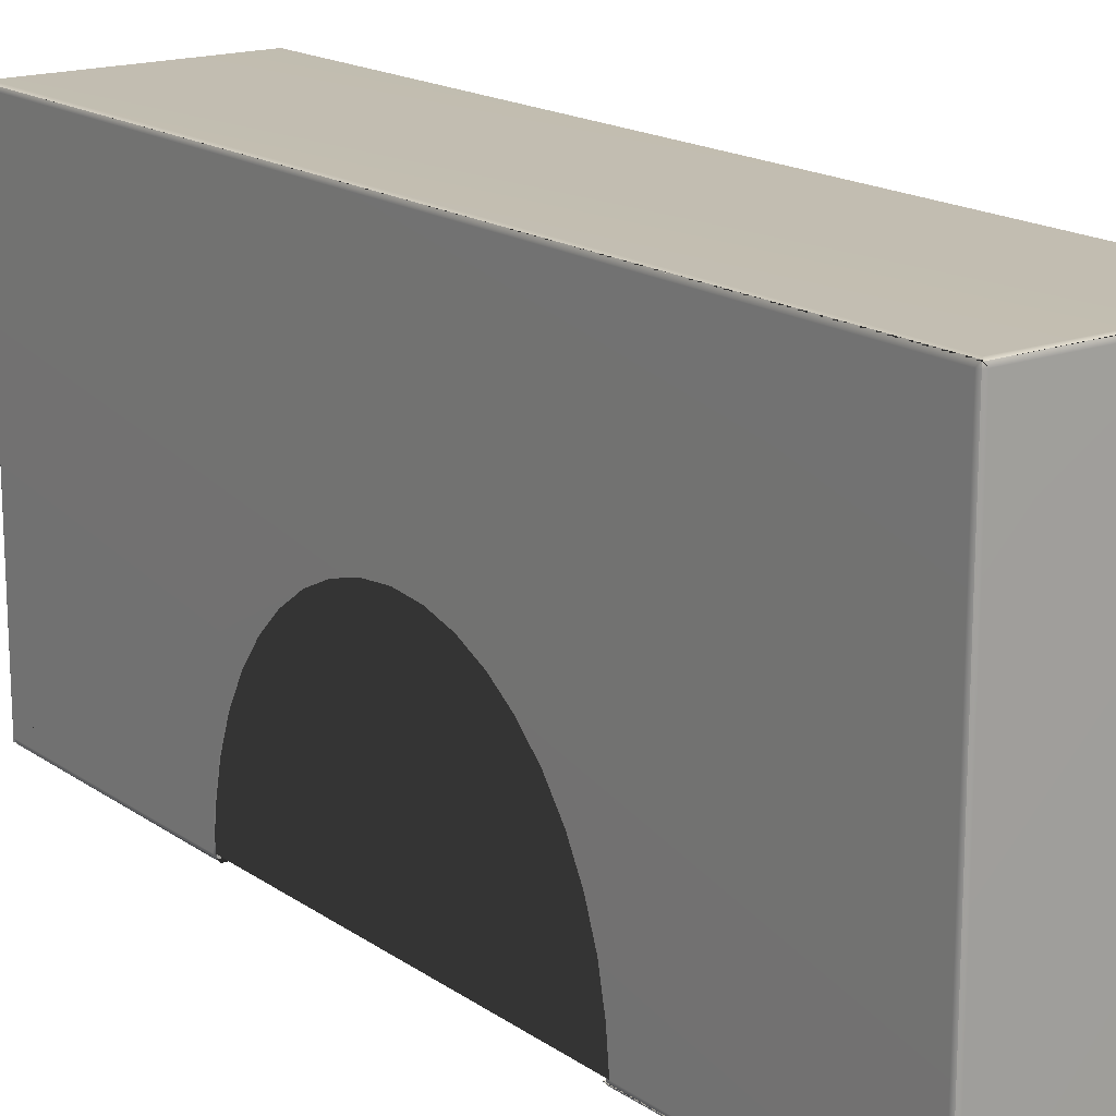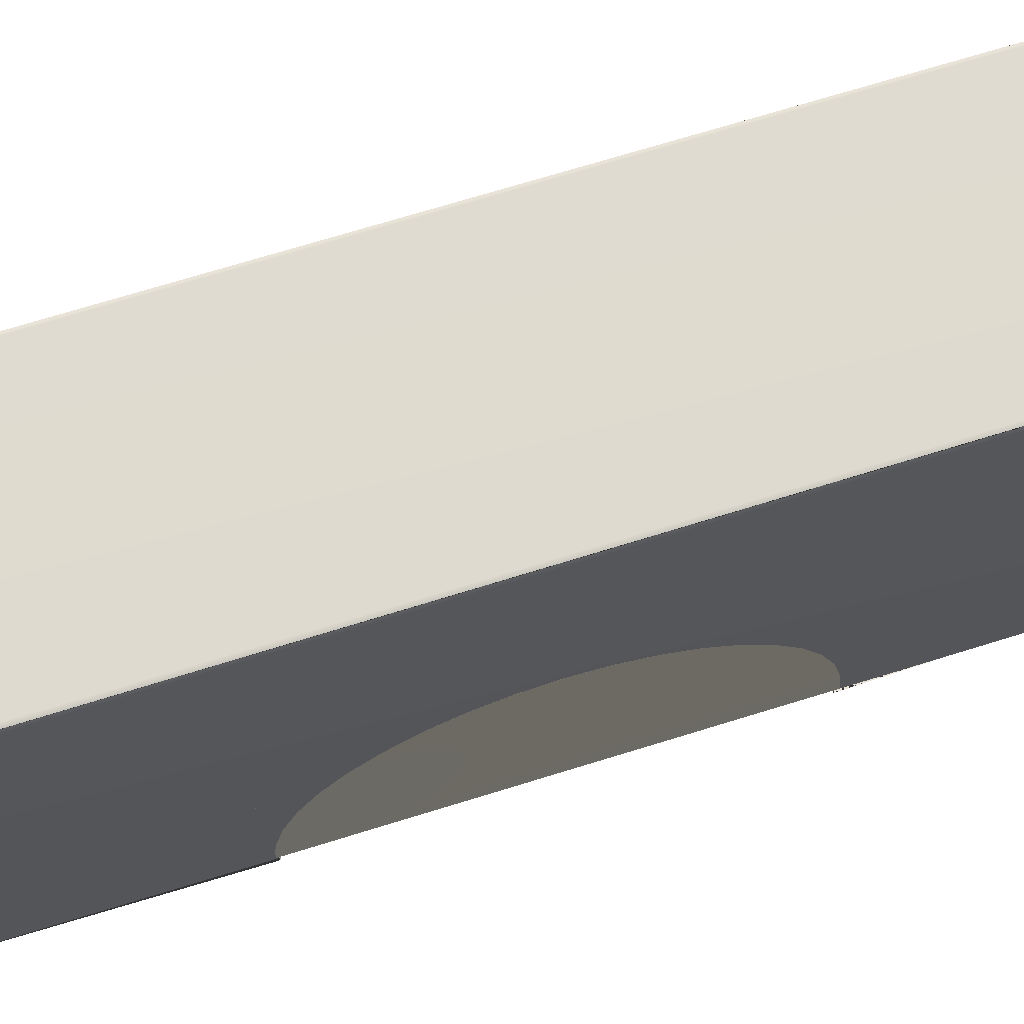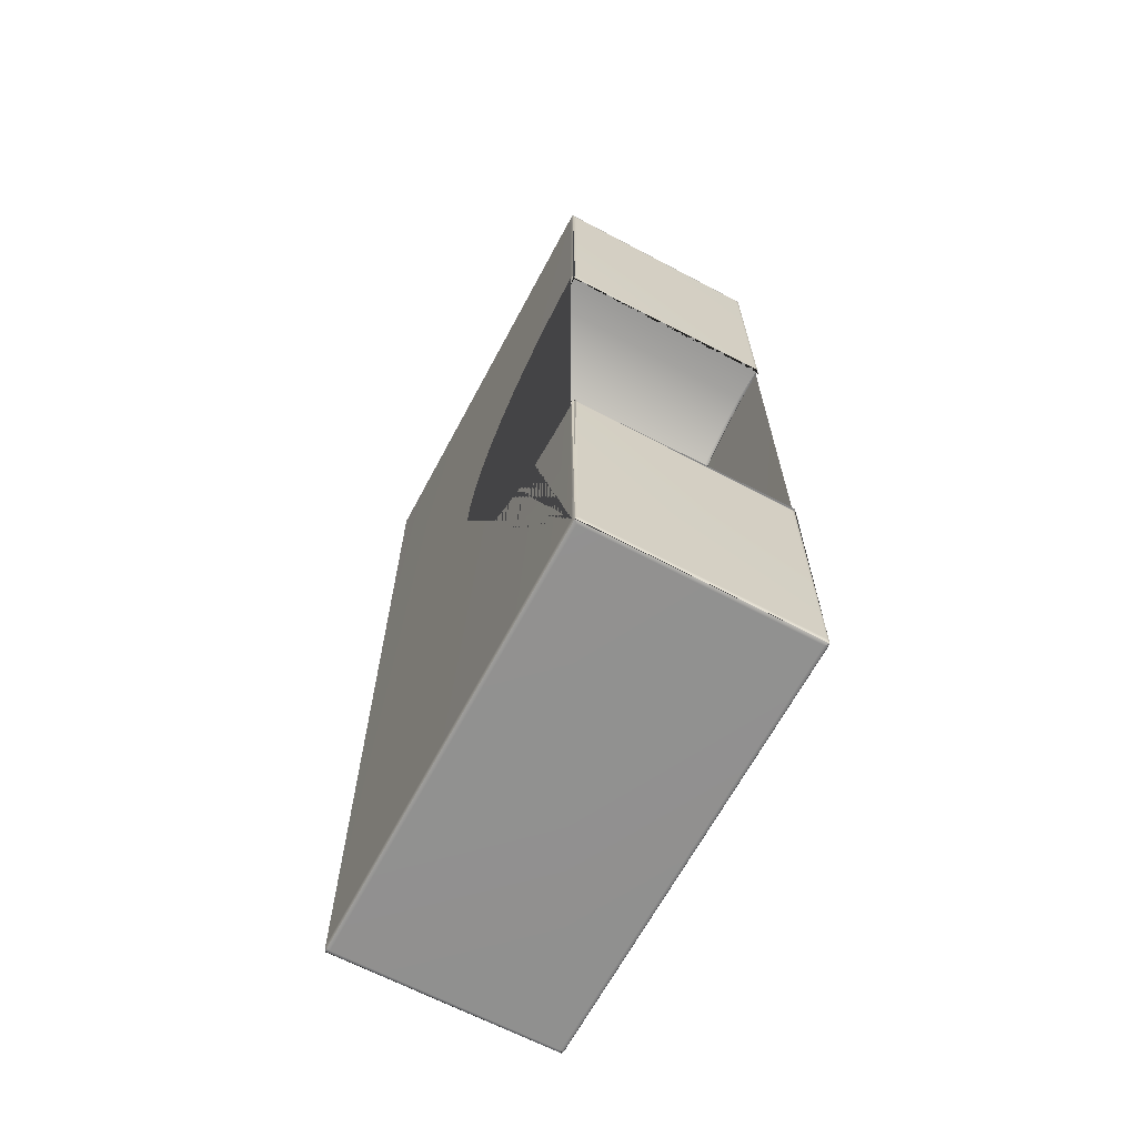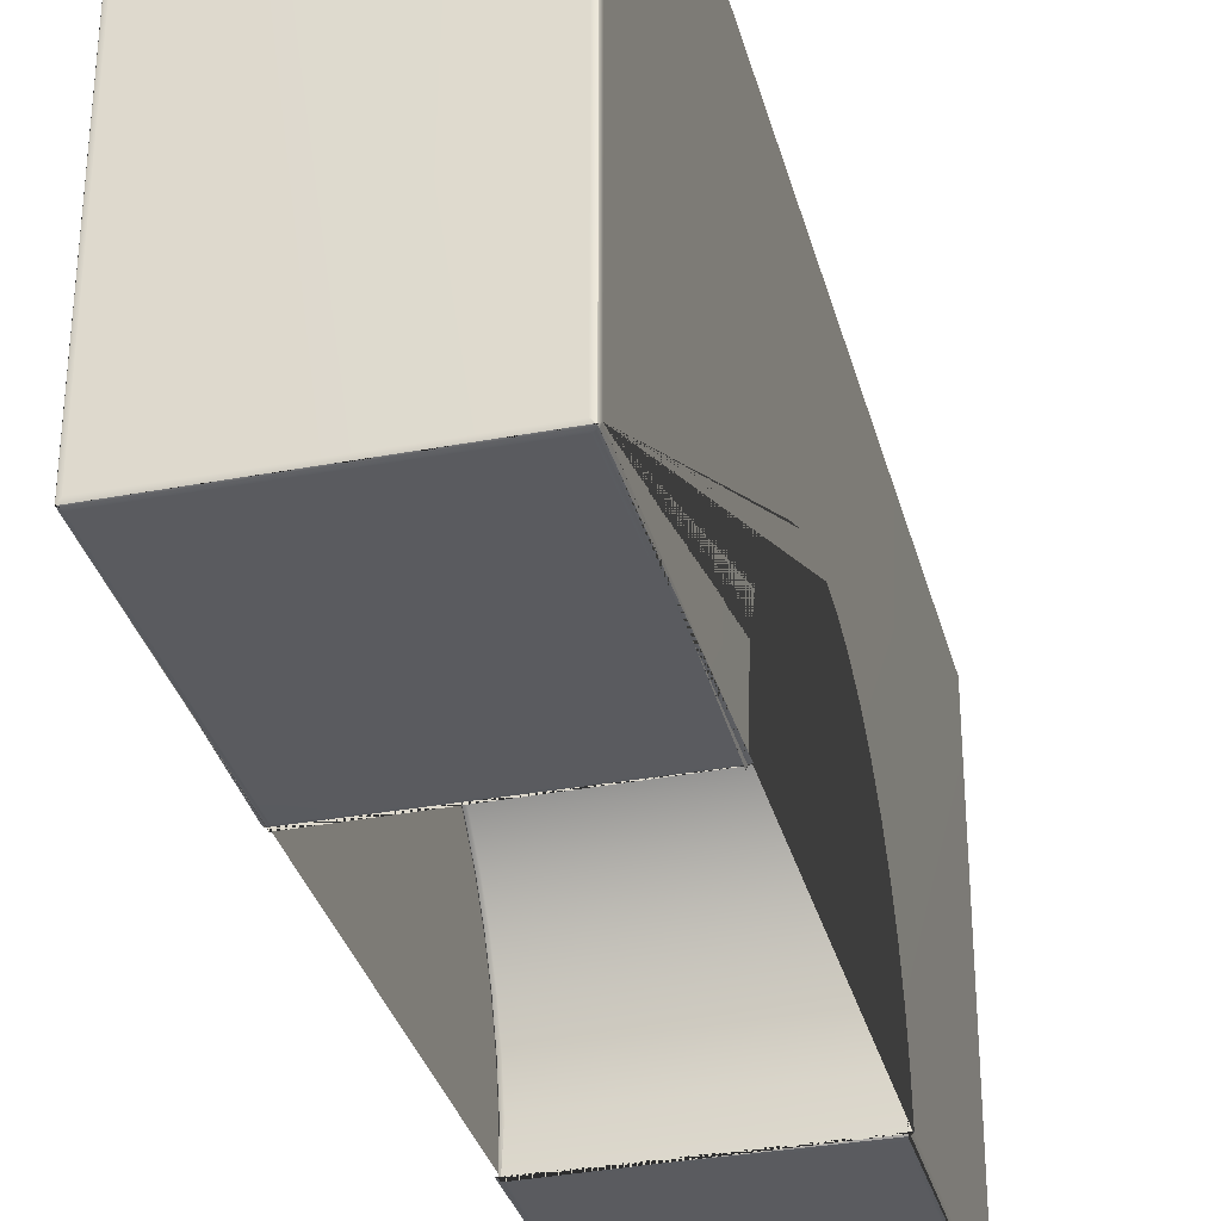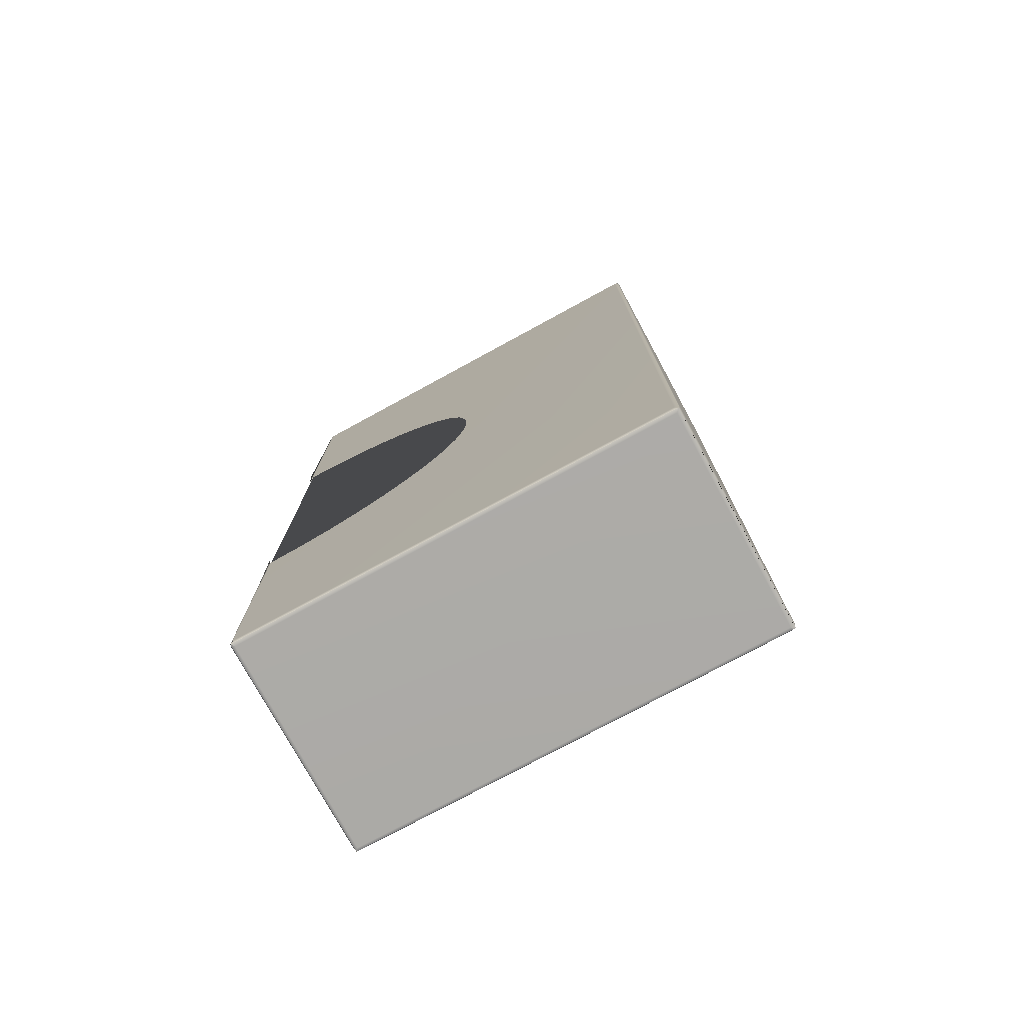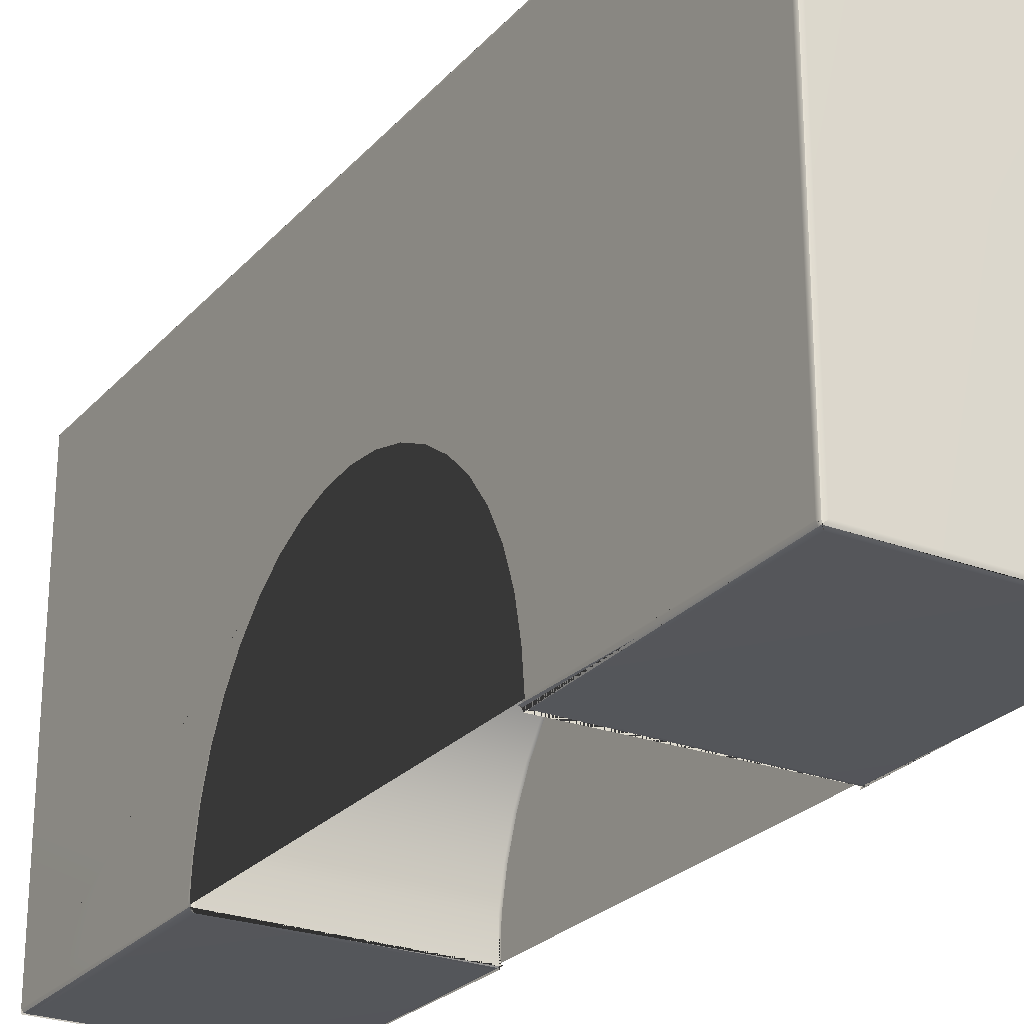
<metadata>
{"format":"obj","ext":"obj","renderer":"f3d","projection":"perspective","resolution":1024,"background":"white","views":[{"elev":17.0,"azim":143.4,"up":"+Y"},{"elev":70.4,"azim":72.7,"up":"+Y"},{"elev":-65.8,"azim":-28.0,"up":"+Z"},{"elev":-33.0,"azim":-165.7,"up":"+Y"},{"elev":-76.2,"azim":118.5,"up":"+Z"},{"elev":-25.5,"azim":148.5,"up":"+Y"}]}
</metadata>
<code>
g default
v -458.7 282.1 371.2
v -460.1 281.5 372.4
v -365.7 282.1 371.2
v -364.3 281.5 372.4
v -365.7 282.1 -19.47
v -364.3 281.5 -20.71
v -458.7 282.1 -19.47
v -460.1 281.5 -20.71
v -365.7 93.12 372.9
v -364.3 91.71 372.4
v -460.1 91.71 372.4
v -458.7 93.12 372.9
v -364.3 280.1 372.4
v -363.7 280.1 371.2
v -364.4 281.8 372.3
v -365.7 280.1 372.9
v -460.1 280.1 372.4
v -458.7 280.1 372.9
v -460 281.8 372.3
v -460.7 280.1 371.2
v -364.3 91.71 -20.71
v -365.7 93.12 -21.22
v -458.7 93.12 -21.22
v -460.1 91.71 -20.71
v -363.7 280.1 -19.47
v -364.3 280.1 -20.71
v -365.7 280.1 -21.22
v -364.4 281.8 -20.59
v -460.1 280.1 -20.71
v -460.7 280.1 -19.47
v -460 281.8 -20.59
v -458.7 280.1 -21.22
v -364.1 93.34 372
v -364.4 91.75 370.9
v -365.9 91.12 369.3
v -458.5 91.12 369.3
v -460 91.75 370.9
v -460.3 93.34 372
v -364.3 91.71 260.1
v -460.1 91.71 260.1
v -364.3 91.71 93.42
v -364.3 91.71 -19.47
v -365.7 91.12 -19.47
v -364.4 91.83 -20.98
v -363.7 93.12 -19.47
v -460.1 91.71 93.42
v -460.1 91.71 -19.47
v -460.7 93.12 -19.47
v -460 91.83 -20.98
v -458.7 91.12 -19.47
v -460.7 183.4 150.4
v -460.1 182 150.8
v -458.7 181.4 151
v -458.7 175.8 138.9
v -460.1 176.3 138.6
v -460.7 177.6 138.1
v -460.7 186.9 163.4
v -460.1 185.5 163.6
v -458.7 184.9 163.7
v -460.7 188.1 176.7
v -460.1 186.6 176.7
v -458.7 186.1 176.7
v -460.7 186.9 190.1
v -460.1 185.5 189.9
v -458.7 184.9 189.8
v -460.7 183.4 203.1
v -460.1 182 202.7
v -458.7 181.4 202.5
v -460.7 106.9 260.9
v -460.1 106.7 259.6
v -458.7 106.6 259.1
v -458.7 120.9 256.1
v -460.1 121.1 256.6
v -460.7 121.6 257.7
v -460.7 177.6 215.4
v -460.1 176.3 214.8
v -458.7 175.8 214.6
v -458.7 134.6 251.1
v -460.1 134.9 251.5
v -460.7 135.5 252.6
v -460.7 169.7 226.8
v -460.1 168.5 226.1
v -458.7 168.1 225.8
v -458.7 147.2 244.2
v -460.1 147.6 244.6
v -460.7 148.4 245.6
v -460.7 159.9 237
v -460.1 158.9 236.1
v -458.7 158.5 235.7
v -458.7 168.1 127.7
v -460.1 168.5 127.4
v -460.7 169.7 126.7
v -458.7 158.5 117.8
v -460.1 158.9 117.4
v -460.7 159.9 116.5
v -458.7 147.2 109.3
v -460.1 147.6 108.8
v -460.7 148.4 107.8
v -458.7 134.6 102.4
v -460.1 134.9 102
v -460.7 135.5 100.8
v -458.7 120.9 97.42
v -460.1 121.1 96.92
v -460.7 121.6 95.73
v -458.7 106.6 94.36
v -460.1 106.7 93.85
v -460.7 106.9 92.61
v -459.7 90.68 93.36
v -460.4 92.4 92.77
v -460.7 93.12 91.17
v -459.7 90.68 260.1
v -460.7 93.12 262.3
v -460.4 92.4 260.7
v -363.7 177.6 138.1
v -364.3 176.3 138.6
v -365.7 175.8 138.9
v -363.7 183.4 150.4
v -364.3 182 150.8
v -365.7 181.4 151
v -363.7 186.9 163.4
v -364.3 185.5 163.6
v -365.7 184.9 163.7
v -363.7 188.1 176.7
v -364.3 186.6 176.7
v -365.7 186.1 176.7
v -363.7 186.9 190.1
v -364.3 185.5 189.9
v -365.7 184.9 189.8
v -363.7 106.9 260.9
v -364.3 106.7 259.6
v -365.7 106.6 259.1
v -363.7 93.12 262.3
v -364.7 90.68 260.1
v -364 92.4 260.7
v -363.7 183.4 203.1
v -364.3 182 202.7
v -365.7 181.4 202.5
v -363.7 121.6 257.7
v -364.3 121.1 256.6
v -365.7 120.9 256.1
v -363.7 177.6 215.4
v -364.3 176.3 214.8
v -365.7 175.8 214.6
v -363.7 135.5 252.6
v -364.3 134.9 251.5
v -365.7 134.6 251.1
v -363.7 169.7 226.8
v -364.3 168.5 226.1
v -365.7 168.1 225.8
v -363.7 148.4 245.6
v -364.3 147.6 244.6
v -365.7 147.2 244.2
v -363.7 159.9 237
v -364.3 158.9 236.1
v -365.7 158.5 235.7
v -363.7 169.7 126.7
v -364.3 168.5 127.4
v -365.7 168.1 127.7
v -363.7 159.9 116.5
v -364.3 158.9 117.4
v -365.7 158.5 117.8
v -363.7 148.4 107.8
v -364.3 147.6 108.8
v -365.7 147.2 109.3
v -363.7 135.5 100.8
v -364.3 134.9 102
v -365.7 134.6 102.4
v -363.7 121.6 95.73
v -364.3 121.1 96.92
v -365.7 120.9 97.42
v -363.7 106.9 92.61
v -364.3 106.7 93.85
v -365.7 106.6 94.36
v -364.7 90.68 93.36
v -363.7 93.12 91.17
v -364 92.4 92.77
v -363.2 92.14 260
v -365.7 91.12 262.5
v -365 91.42 260.8
v -458.7 91.12 262.5
v -461.2 92.14 260
v -459.4 91.42 260.8
v -363.2 92.14 93.45
v -365 91.42 92.72
v -365.7 91.12 91.02
v -461.2 92.14 93.45
v -458.7 91.12 91.02
v -459.4 91.42 92.72
g pCube9
f 1 3 5 7
f 1 2 4 3
f 2 19 18 16 15 4
f 3 4 6 5
f 4 15 14 25 28 6
f 5 6 8 7
f 6 28 27 32 31 8
f 2 1 7 8
f 20 19 2 8 31 30
f 10 9 12 11
f 12 9 16 18
f 15 16 13
f 15 13 14
f 19 20 17
f 19 17 18
f 9 10 13 16
f 11 12 18 17
f 22 21 24 23
f 21 44 43 50 49 24
f 185 187 50 43
f 23 32 27 22
f 28 25 26
f 28 26 27
f 31 32 29
f 31 29 30
f 21 22 27 26
f 23 24 29 32
f 24 49 48 30 29
f 45 44 21 26 25
f 35 34 37 36
f 34 33 38 37
f 33 10 11 38
f 180 178 35 36
f 10 33 14 13
f 38 11 17 20
f 44 45 42
f 44 42 43
f 49 50 47
f 49 47 48
f 53 52 55 54
f 52 51 56 55
f 71 70 73 72
f 70 69 74 73
f 48 110 107 104 101 98 95 92 56 51 57 60 63 66 75 81 87 86 80 74 69 112 38 20 30
f 48 47 46 108 109 110
f 111 40 37 38 112 113
f 51 52 58 57
f 52 53 59 58
f 54 55 91 90
f 55 56 92 91
f 57 58 61 60
f 58 59 62 61
f 60 61 64 63
f 61 62 65 64
f 63 64 67 66
f 64 65 68 67
f 66 67 76 75
f 67 68 77 76
f 69 70 113 112
f 70 71 111 113
f 72 73 79 78
f 73 74 80 79
f 75 76 82 81
f 76 77 83 82
f 78 79 85 84
f 79 80 86 85
f 81 82 88 87
f 82 83 89 88
f 84 85 88 89
f 85 86 87 88
f 90 91 94 93
f 91 92 95 94
f 93 94 97 96
f 94 95 98 97
f 96 97 100 99
f 97 98 101 100
f 99 100 103 102
f 100 101 104 103
f 102 103 106 105
f 103 104 107 106
f 105 106 109 108
f 106 107 110 109
f 131 130 134 133
f 130 129 132 134
f 33 132 129 138 144 150 153 147 141 135 126 123 120 117 114 156 159 162 165 168 171 175 45 25 14
f 116 119 53 54
f 119 122 59 53
f 122 125 62 59
f 125 128 65 62
f 128 137 68 65
f 140 131 71 72
f 137 143 77 68
f 146 140 72 78
f 143 149 83 77
f 152 146 78 84
f 149 155 89 83
f 155 152 84 89
f 158 116 54 90
f 161 158 90 93
f 164 161 93 96
f 167 164 96 99
f 170 167 99 102
f 173 170 102 105
f 40 111 71 131 133 39 177 181
f 46 186 183 41 174 173 105 108
f 132 33 34 39 133 134
f 174 41 42 45 175 176
f 114 115 157 156
f 115 116 158 157
f 116 115 118 119
f 115 114 117 118
f 119 118 121 122
f 118 117 120 121
f 122 121 124 125
f 121 120 123 124
f 125 124 127 128
f 124 123 126 127
f 129 130 139 138
f 130 131 140 139
f 128 127 136 137
f 127 126 135 136
f 138 139 145 144
f 139 140 146 145
f 137 136 142 143
f 136 135 141 142
f 144 145 151 150
f 145 146 152 151
f 143 142 148 149
f 142 141 147 148
f 150 151 154 153
f 151 152 155 154
f 149 148 154 155
f 148 147 153 154
f 156 157 160 159
f 157 158 161 160
f 159 160 163 162
f 160 161 164 163
f 162 163 166 165
f 163 164 167 166
f 165 166 169 168
f 166 167 170 169
f 168 169 172 171
f 169 170 173 172
f 171 172 176 175
f 172 173 174 176
f 177 179 182 181
f 179 178 180 182
f 185 184 188 187
f 184 183 186 188
f 177 39 34 35 178 179
f 180 36 37 40 181 182
f 43 42 41 183 184 185
f 186 46 47 50 187 188

</code>
